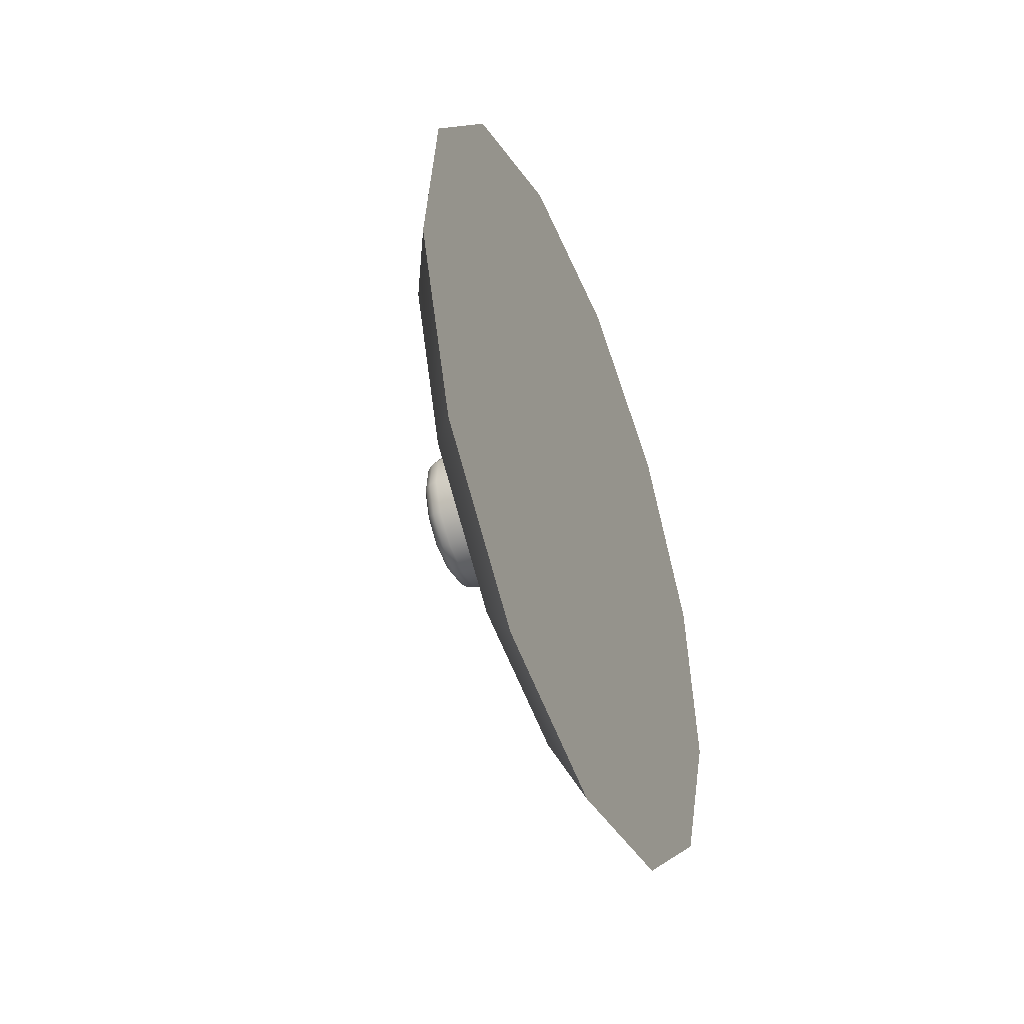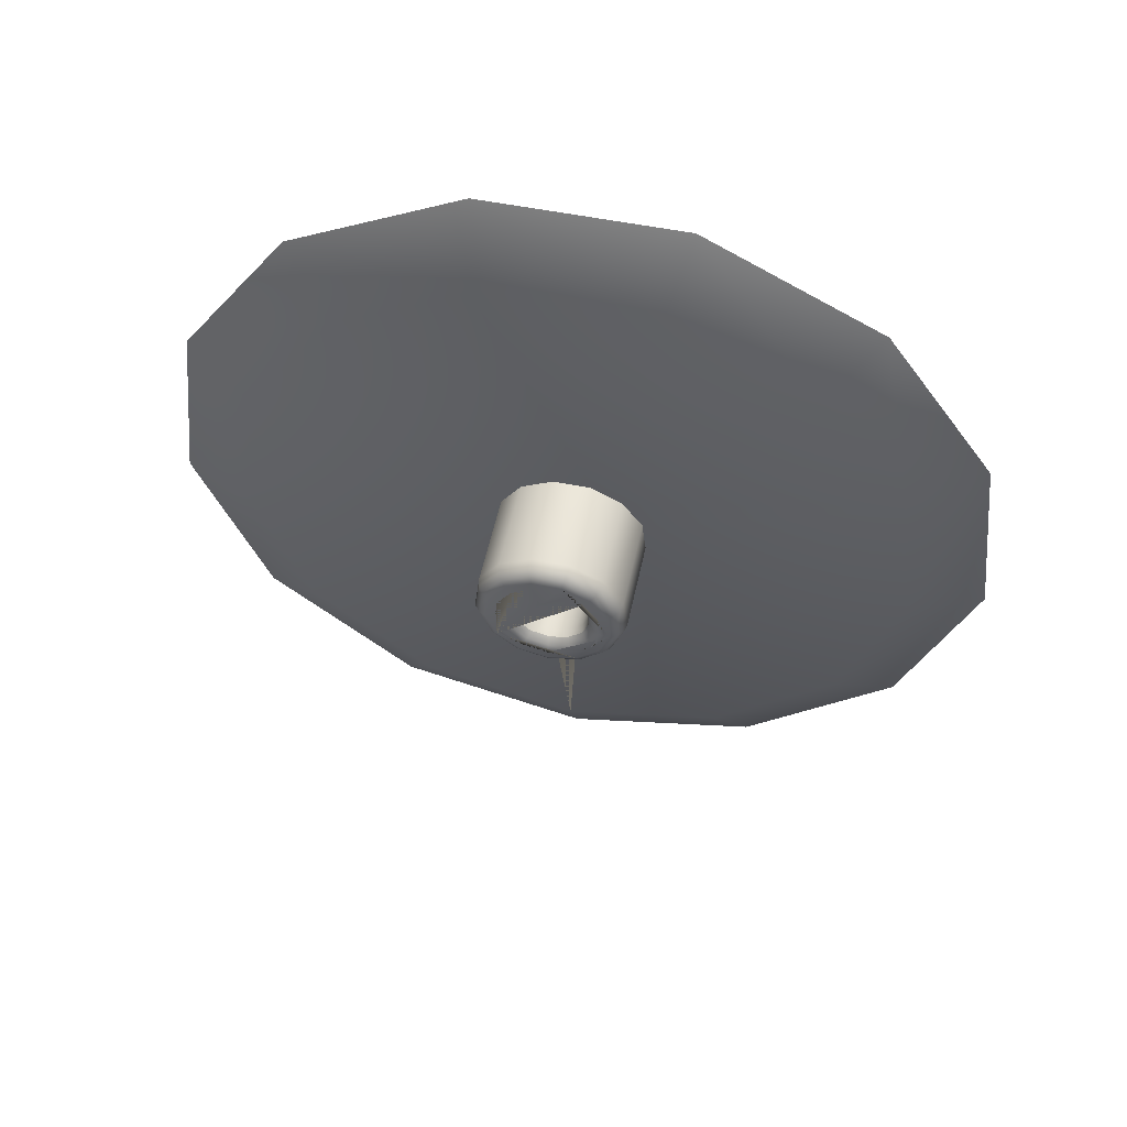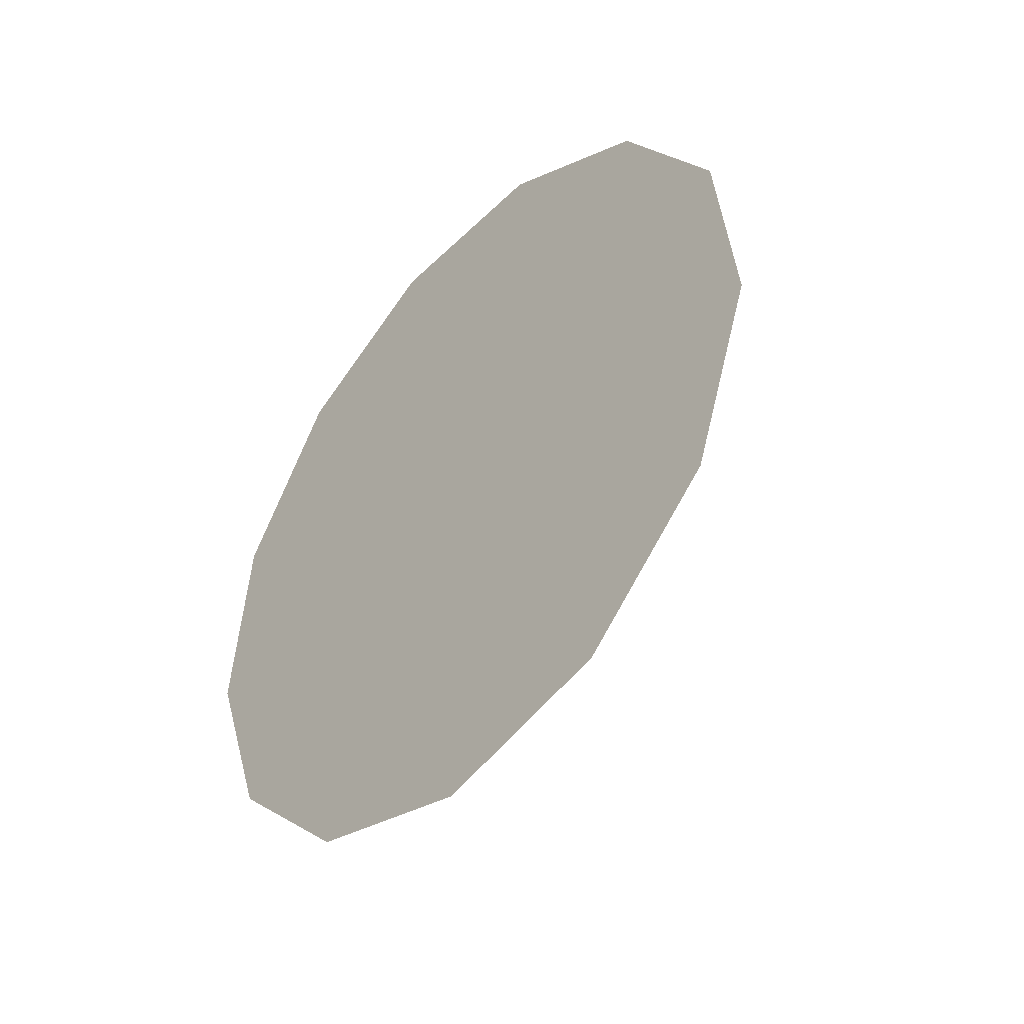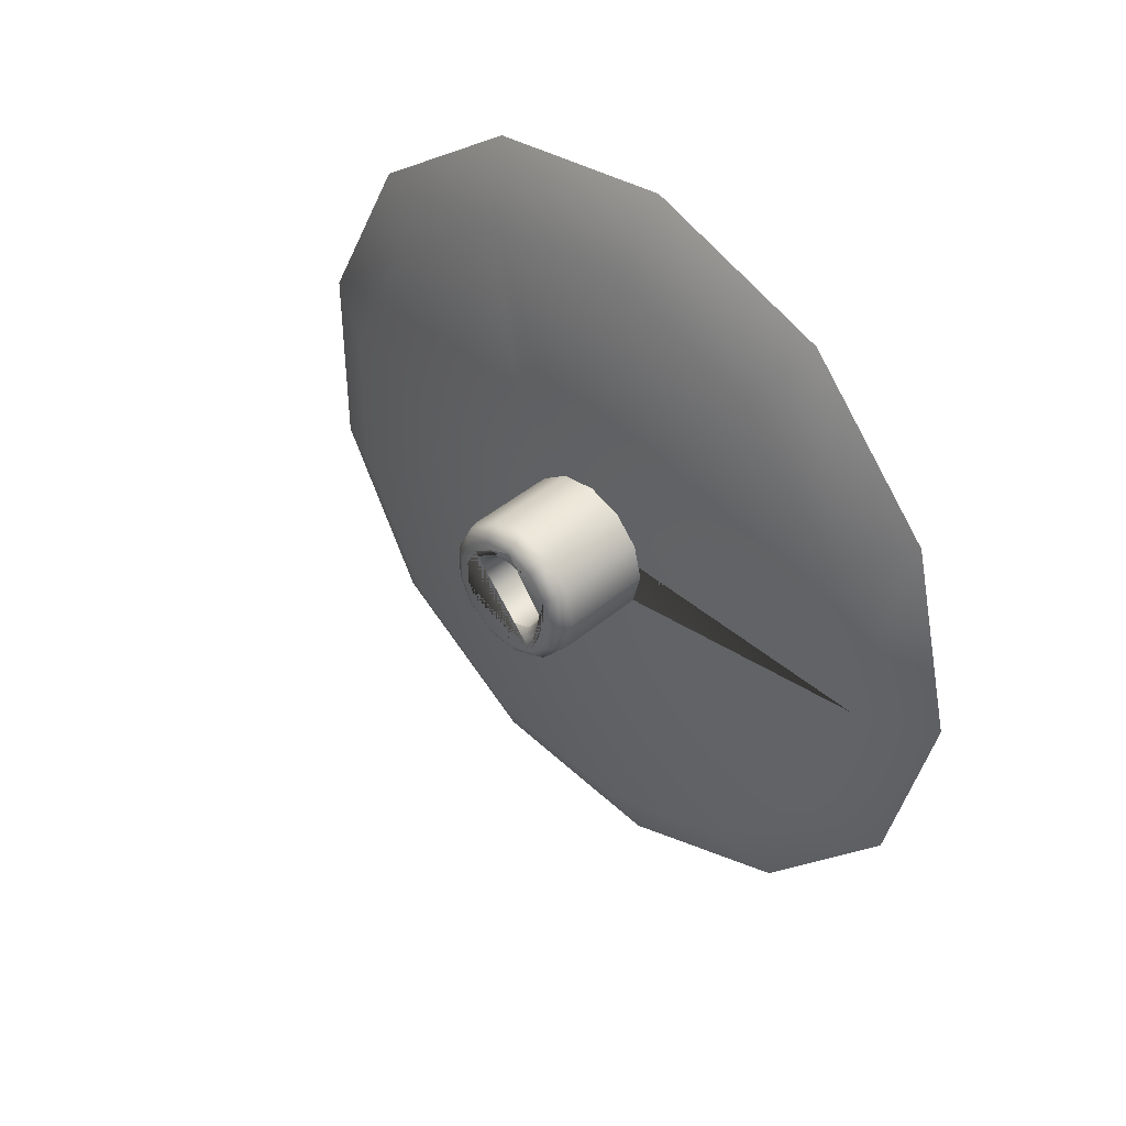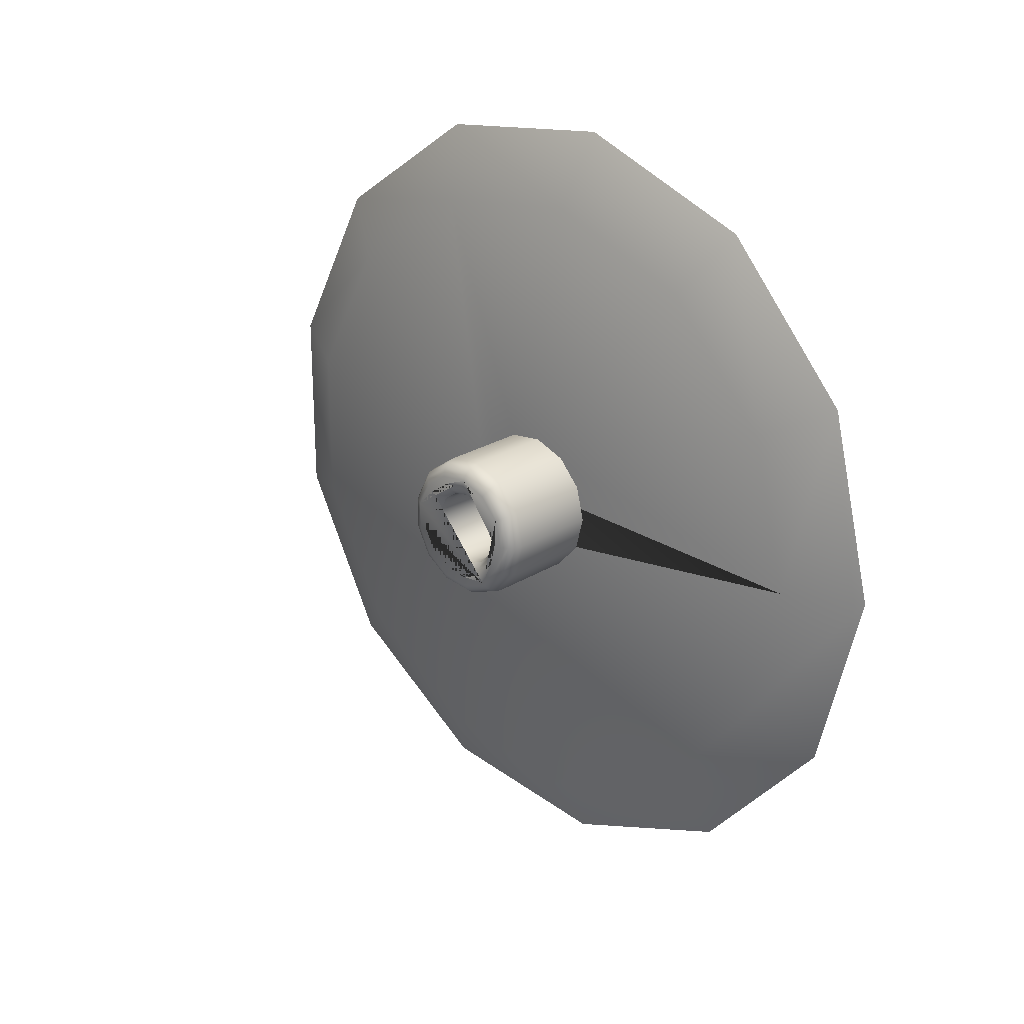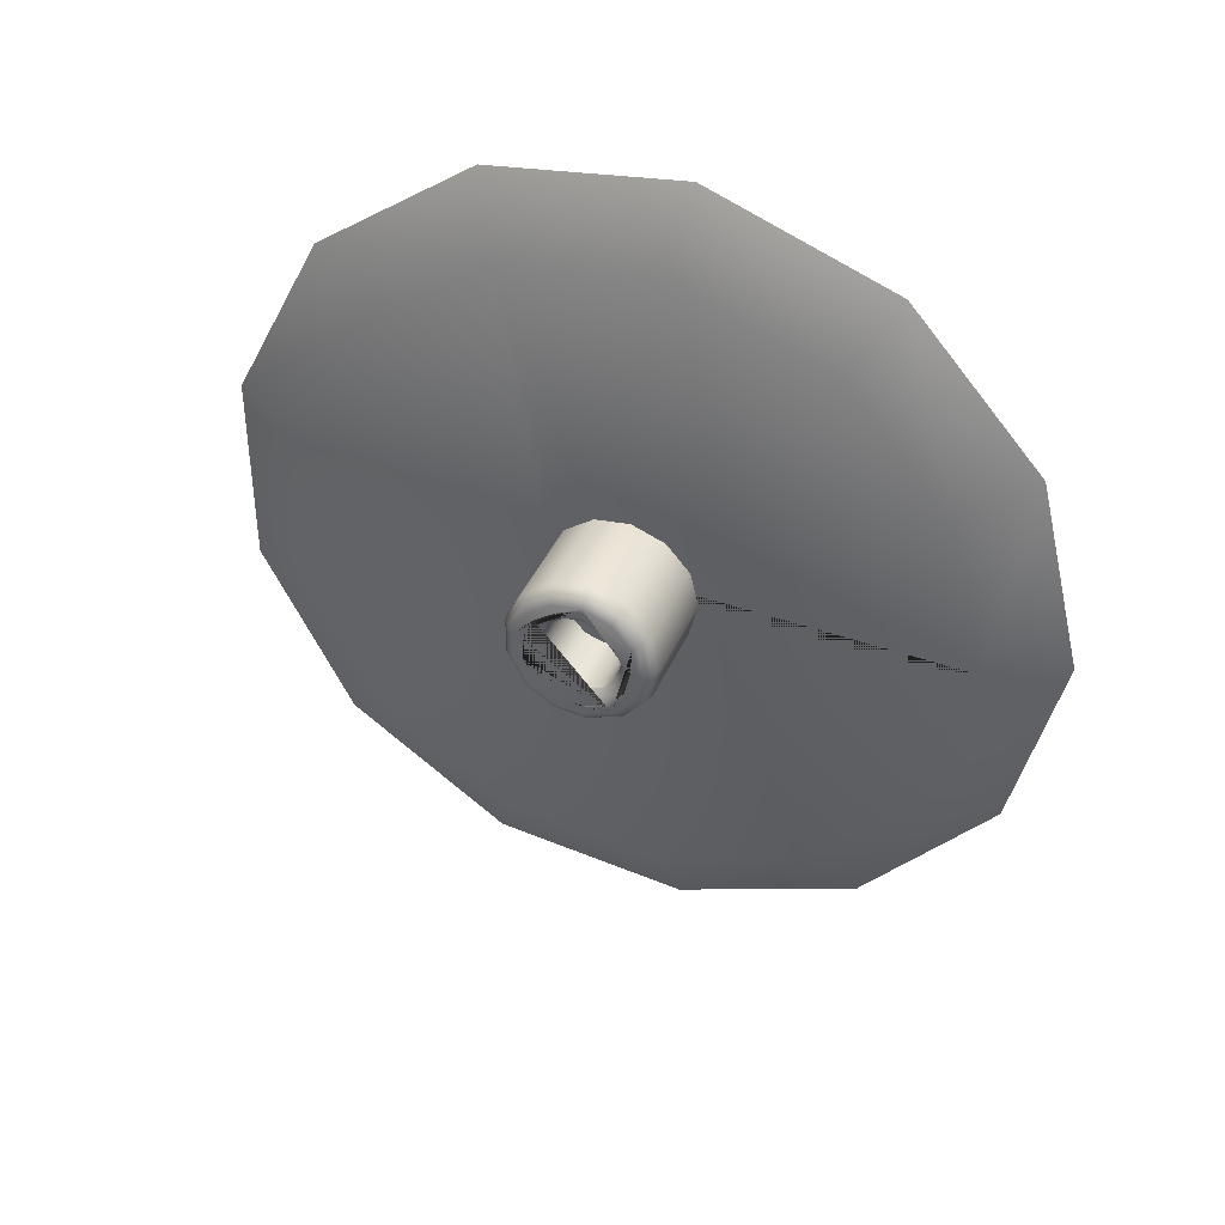
<metadata>
{"format":"obj","ext":"obj","renderer":"f3d","projection":"perspective","resolution":1024,"background":"white","views":[{"elev":-45.4,"azim":21.7,"up":"+Y"},{"elev":54.5,"azim":-78.0,"up":"+Y"},{"elev":-43.2,"azim":138.6,"up":"+Y"},{"elev":41.6,"azim":-45.6,"up":"+Z"},{"elev":23.8,"azim":-46.5,"up":"+Z"},{"elev":39.2,"azim":-68.5,"up":"+Z"}]}
</metadata>
<code>
o Radkappe_-_10_mm.003
v 1.336 0.2301 -1.414
v 1.336 0.2912 -1.372
v 1.336 0.3257 -1.307
v 1.336 0.3257 -1.232
v 1.336 0.2912 -1.167
v 1.336 0.2301 -1.124
v 1.336 0.1565 -1.116
v 1.336 0.0871 -1.142
v 1.336 0.03789 -1.197
v 1.336 0.02013 -1.269
v 1.336 0.03789 -1.341
v 1.336 0.0871 -1.397
v 1.336 0.1565 -1.423
v 1.322 0.04832 -1.269
v 1.322 0.06285 -1.328
v 1.322 0.1031 -1.374
v 1.322 0.1599 -1.395
v 1.322 0.2201 -1.388
v 1.322 0.2701 -1.354
v 1.322 0.2983 -1.3
v 1.322 0.2983 -1.239
v 1.322 0.2701 -1.185
v 1.322 0.2201 -1.151
v 1.322 0.1599 -1.143
v 1.322 0.1031 -1.165
v 1.322 0.06285 -1.21
v 1.322 0.1852 -1.296
v 1.322 0.1963 -1.288
v 1.322 0.1718 -1.297
v 1.322 0.1718 -1.241
v 1.322 0.1852 -1.243
v 1.322 0.2025 -1.276
v 1.322 0.1963 -1.251
v 1.322 0.1592 -1.293
v 1.322 0.1502 -1.283
v 1.322 0.147 -1.269
v 1.322 0.1592 -1.246
v 1.322 0.2025 -1.263
v 1.322 0.1502 -1.256
v 1.286 0.147 -1.269
v 1.286 0.1502 -1.283
v 1.286 0.1592 -1.293
v 1.286 0.1718 -1.297
v 1.286 0.1852 -1.296
v 1.286 0.1963 -1.288
v 1.286 0.2025 -1.276
v 1.286 0.2025 -1.263
v 1.286 0.1963 -1.251
v 1.286 0.1852 -1.243
v 1.286 0.1718 -1.241
v 1.286 0.1592 -1.246
v 1.286 0.1502 -1.256
v 1.286 0.1611 -1.269
v 1.286 0.1615 -1.273
v 1.286 0.1627 -1.276
v 1.286 0.1646 -1.279
v 1.286 0.1672 -1.281
v 1.286 0.1702 -1.283
v 1.286 0.1735 -1.283
v 1.286 0.1769 -1.283
v 1.286 0.1802 -1.283
v 1.286 0.1832 -1.281
v 1.286 0.1857 -1.279
v 1.286 0.1876 -1.276
v 1.286 0.1889 -1.273
v 1.286 0.1893 -1.269
v 1.286 0.1889 -1.266
v 1.286 0.1876 -1.263
v 1.286 0.1857 -1.26
v 1.286 0.1832 -1.258
v 1.286 0.1802 -1.256
v 1.286 0.1769 -1.255
v 1.286 0.1735 -1.255
v 1.286 0.1702 -1.256
v 1.286 0.1672 -1.258
v 1.286 0.1646 -1.26
v 1.286 0.1627 -1.263
v 1.286 0.1615 -1.266
v 1.283 0.1604 -1.269
v 1.283 0.1621 -1.276
v 1.283 0.1668 -1.282
v 1.283 0.1734 -1.284
v 1.283 0.1804 -1.283
v 1.283 0.1862 -1.279
v 1.283 0.1895 -1.273
v 1.283 0.1895 -1.266
v 1.283 0.1862 -1.26
v 1.283 0.1804 -1.256
v 1.283 0.1734 -1.255
v 1.283 0.1668 -1.257
v 1.283 0.1621 -1.263
v 1.281 0.1584 -1.269
v 1.281 0.1603 -1.277
v 1.281 0.1657 -1.283
v 1.281 0.1731 -1.286
v 1.281 0.1811 -1.285
v 1.281 0.1877 -1.281
v 1.281 0.1914 -1.273
v 1.281 0.1914 -1.265
v 1.281 0.1877 -1.258
v 1.281 0.1811 -1.254
v 1.281 0.1731 -1.253
v 1.281 0.1657 -1.256
v 1.281 0.1603 -1.262
v 1.28 0.1556 -1.269
v 1.28 0.1578 -1.279
v 1.28 0.164 -1.286
v 1.28 0.1728 -1.289
v 1.28 0.1821 -1.288
v 1.28 0.1898 -1.282
v 1.28 0.1942 -1.274
v 1.28 0.1942 -1.265
v 1.28 0.1898 -1.256
v 1.28 0.1821 -1.251
v 1.28 0.1728 -1.25
v 1.28 0.164 -1.253
v 1.28 0.1578 -1.26
v 1.28 0.1525 -1.269
v 1.28 0.1551 -1.28
v 1.28 0.1623 -1.288
v 1.28 0.1724 -1.292
v 1.28 0.1832 -1.291
v 1.28 0.1922 -1.284
v 1.28 0.1972 -1.275
v 1.28 0.1972 -1.264
v 1.28 0.1922 -1.254
v 1.28 0.1832 -1.248
v 1.28 0.1724 -1.247
v 1.28 0.1623 -1.251
v 1.28 0.1551 -1.259
v 1.281 0.1496 -1.269
v 1.281 0.1526 -1.281
v 1.281 0.1607 -1.29
v 1.281 0.1721 -1.295
v 1.281 0.1842 -1.293
v 1.281 0.1943 -1.286
v 1.281 0.2 -1.276
v 1.281 0.2 -1.263
v 1.281 0.1943 -1.252
v 1.281 0.1842 -1.246
v 1.281 0.1721 -1.244
v 1.281 0.1607 -1.248
v 1.281 0.1526 -1.258
v 1.283 0.1477 -1.269
v 1.283 0.1508 -1.282
v 1.283 0.1596 -1.292
v 1.283 0.1719 -1.297
v 1.283 0.1849 -1.295
v 1.283 0.1957 -1.288
v 1.283 0.2019 -1.276
v 1.283 0.2019 -1.263
v 1.283 0.1957 -1.251
v 1.283 0.1849 -1.244
v 1.283 0.1719 -1.242
v 1.283 0.1596 -1.247
v 1.283 0.1508 -1.257
v 1.308 0.1876 -1.263
v 1.308 0.1893 -1.269
v 1.308 0.1832 -1.258
v 1.308 0.1769 -1.255
v 1.308 0.1702 -1.256
v 1.308 0.1752 -1.255
v 1.308 0.1646 -1.26
v 1.308 0.1615 -1.266
v 1.308 0.1615 -1.273
v 1.308 0.1646 -1.279
v 1.308 0.1702 -1.283
v 1.308 0.1769 -1.283
v 1.308 0.1832 -1.281
v 1.308 0.1876 -1.276
f 118 131 143 130
f 91 104 103 90
f 127 140 139 126
f 122 135 134 121
f 86 99 98 85
f 154 50 49 153
f 149 45 44 148
f 3 20 21 4
f 25 8 7 24
f 83 96 95 82
f 79 92 104 91
f 126 139 138 125
f 131 144 156 143
f 147 43 42 146
f 23 6 5 22
f 128 127 126 125 113 114 115 116 117 105 130 129
f 102 115 114 101
f 96 109 108 95
f 43 29 34 42
f 141 154 153 140
f 143 156 155 142
f 31 30 37 39 36 35 14 26 25 24 23 33
f 38 33 23 22 21 20 19 18 17 16 15 14 35 34 29 27 28 32
f 121 134 133 120
f 144 40 52 156
f 73 72 160 162
f 120 133 132 119
f 48 33 38 47
f 145 41 40 144
f 151 47 46 150
f 44 27 29 43
f 94 107 106 93
f 26 9 8 25
f 20 3 2 19
f 79 53 54
f 54 80 79
f 80 55 56
f 56 81 80
f 81 57 58
f 58 82 81
f 82 59 60
f 60 83 82
f 83 61 62
f 62 84 83
f 84 63 64
f 64 85 84
f 85 65 66
f 66 86 85
f 86 67 68
f 68 87 86
f 87 69 70
f 70 88 87
f 88 71 72
f 72 89 88
f 89 73 74
f 74 90 89
f 90 75 76
f 76 91 90
f 91 77 78
f 78 79 91
f 128 141 140 127
f 95 108 107 94
f 152 48 47 151
f 139 152 151 138
f 45 28 27 44
f 85 98 97 84
f 104 117 116 103
f 137 150 149 136
f 49 31 33 48
f 17 13 12 16
f 88 101 100 87
f 90 103 102 89
f 140 153 152 139
f 132 145 144 131
f 82 95 94 81
f 98 111 110 97
f 84 97 96 83
f 81 94 93 80
f 120 119 118 130 105 106 107 108 109 110 111 112 113 125 124 123 122 121
f 87 100 99 86
f 24 7 6 23
f 156 52 51 155
f 52 39 37 51
f 80 93 92 79
f 15 11 10 14
f 92 105 117 104
f 136 149 148 135
f 124 137 136 123
f 14 10 9 26
f 47 38 32 46
f 125 138 137 124
f 162 160 159 157 158 170 169 168 167 166 165 164 163 161
f 103 116 115 102
f 19 2 1 18
f 153 49 48 152
f 138 151 150 137
f 51 37 30 50
f 133 146 145 132
f 50 30 31 49
f 13 17 18 1
f 97 110 109 96
f 129 142 141 128
f 42 34 35 41
f 123 136 135 122
f 150 46 45 149
f 40 36 39 52
f 89 102 101 88
f 46 32 28 45
f 134 147 146 133
f 41 35 36 40
f 146 42 41 145
f 9 10 11 12 13 1 2 3 4 5 6 7 8
f 135 148 147 134
f 100 113 112 99
f 142 155 154 141
f 130 143 142 129
f 99 112 111 98
f 93 106 105 92
f 78 53 79
f 76 77 91
f 74 75 90
f 72 73 89
f 70 71 88
f 68 69 87
f 66 67 86
f 64 65 85
f 62 63 84
f 60 61 83
f 58 59 82
f 56 57 81
f 54 55 80
f 157 68 67
f 67 158 157
f 159 70 69
f 69 157 159
f 160 72 71
f 71 159 160
f 73 162 161 74
f 163 76 75
f 75 161 163
f 164 78 77
f 77 163 164
f 165 54 53
f 53 164 165
f 166 56 55
f 55 165 166
f 167 58 57
f 57 166 167
f 168 60 59
f 59 167 168
f 169 62 61
f 61 168 169
f 170 64 63
f 63 169 170
f 158 66 65
f 65 170 158
f 65 64 170
f 63 62 169
f 61 60 168
f 59 58 167
f 57 56 166
f 55 54 165
f 53 78 164
f 77 76 163
f 75 74 161
f 71 70 159
f 69 68 157
f 67 66 158
f 16 12 11 15
f 148 44 43 147
f 22 5 4 21
f 119 132 131 118
f 155 51 50 154
f 101 114 113 100

</code>
